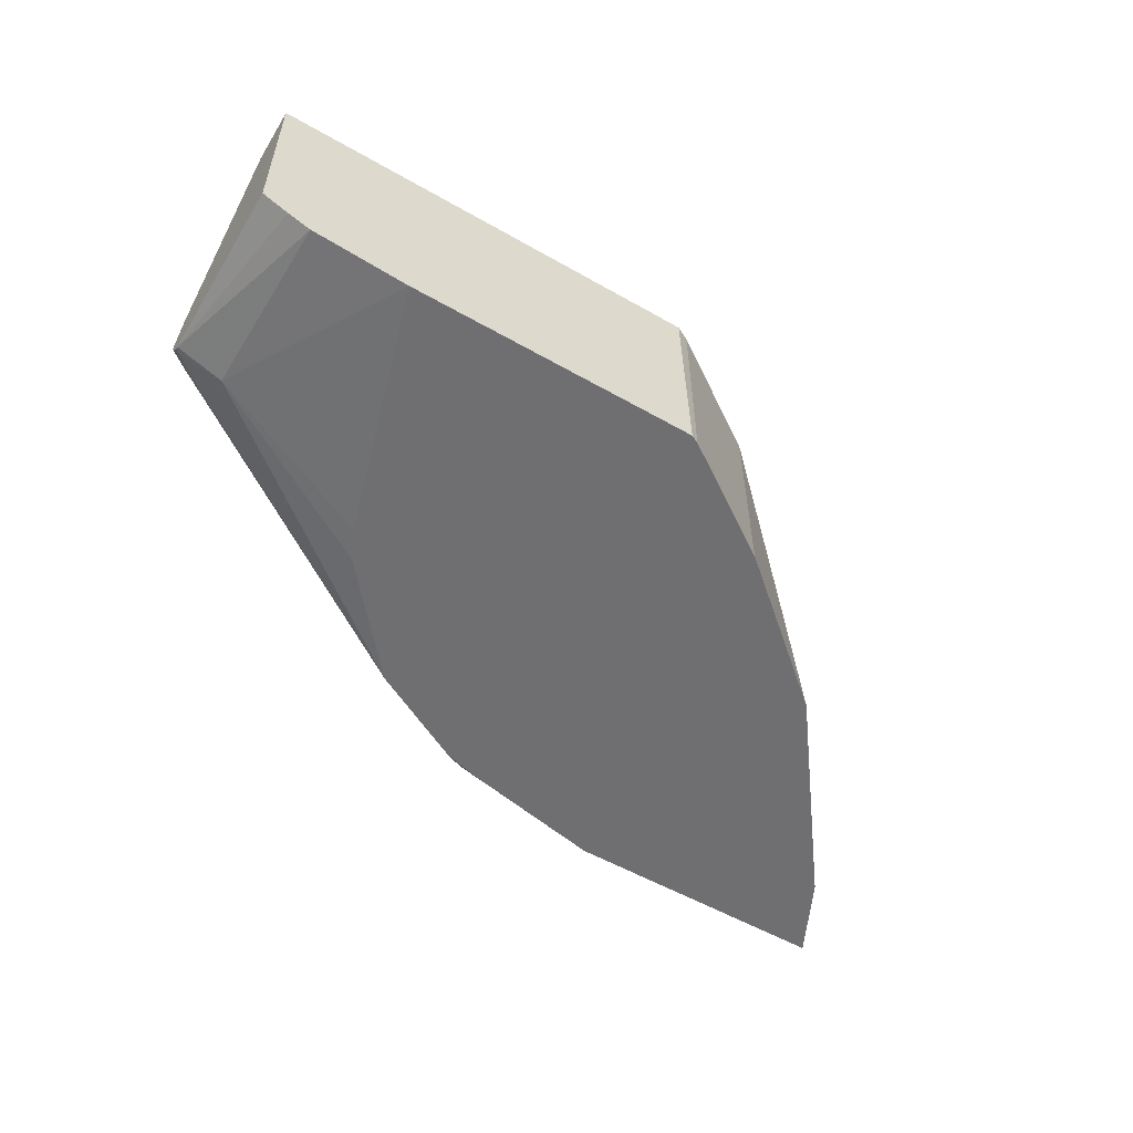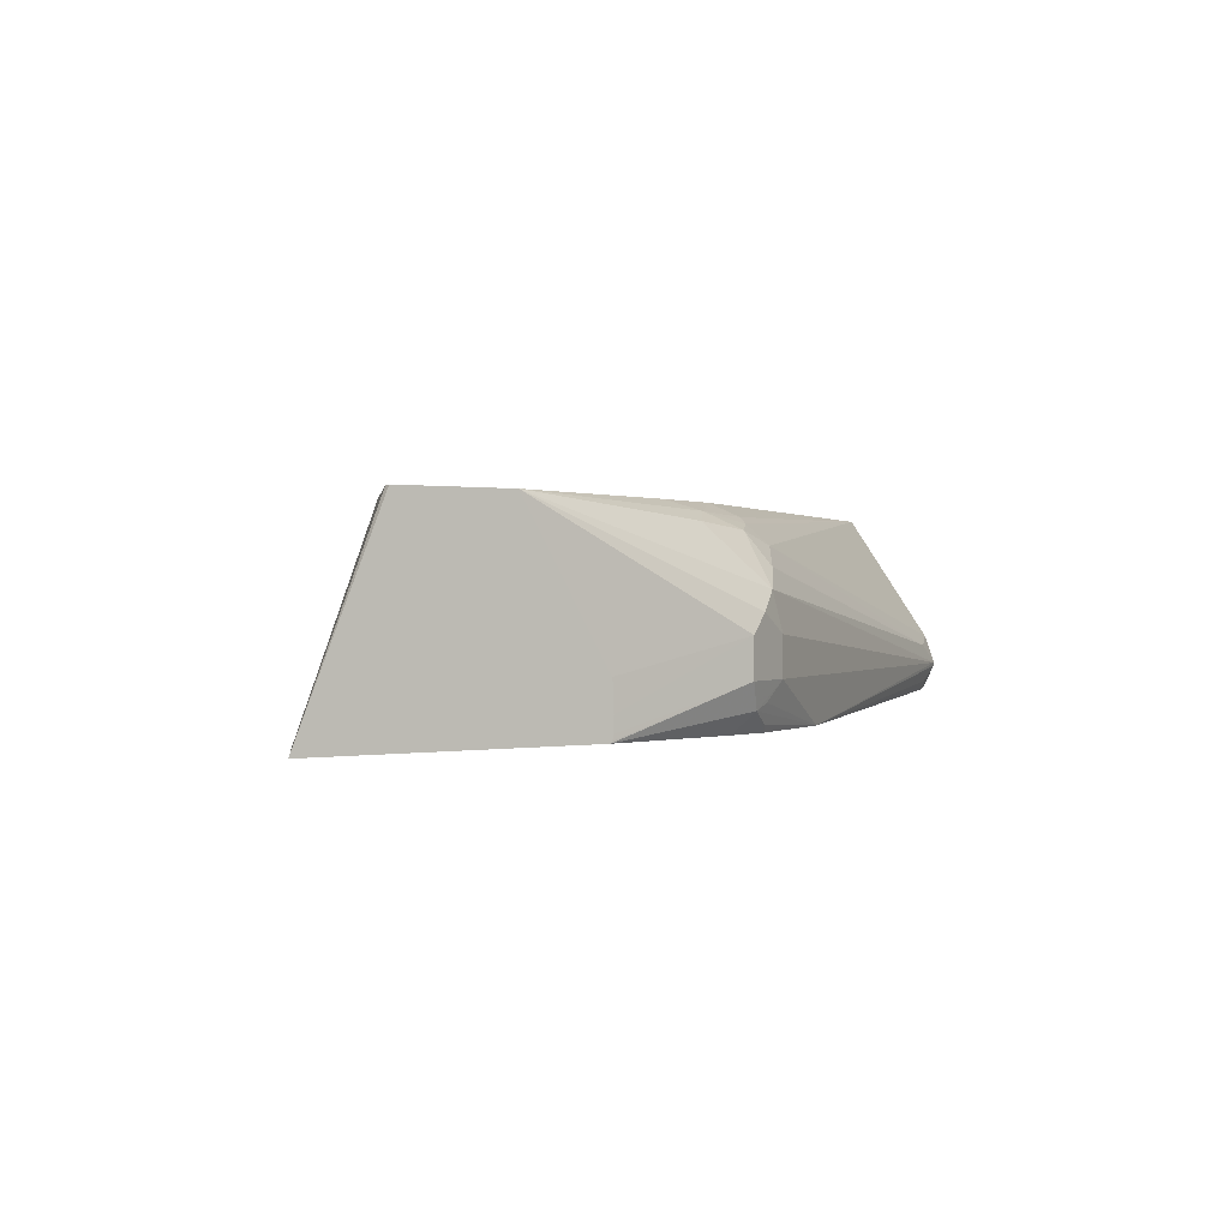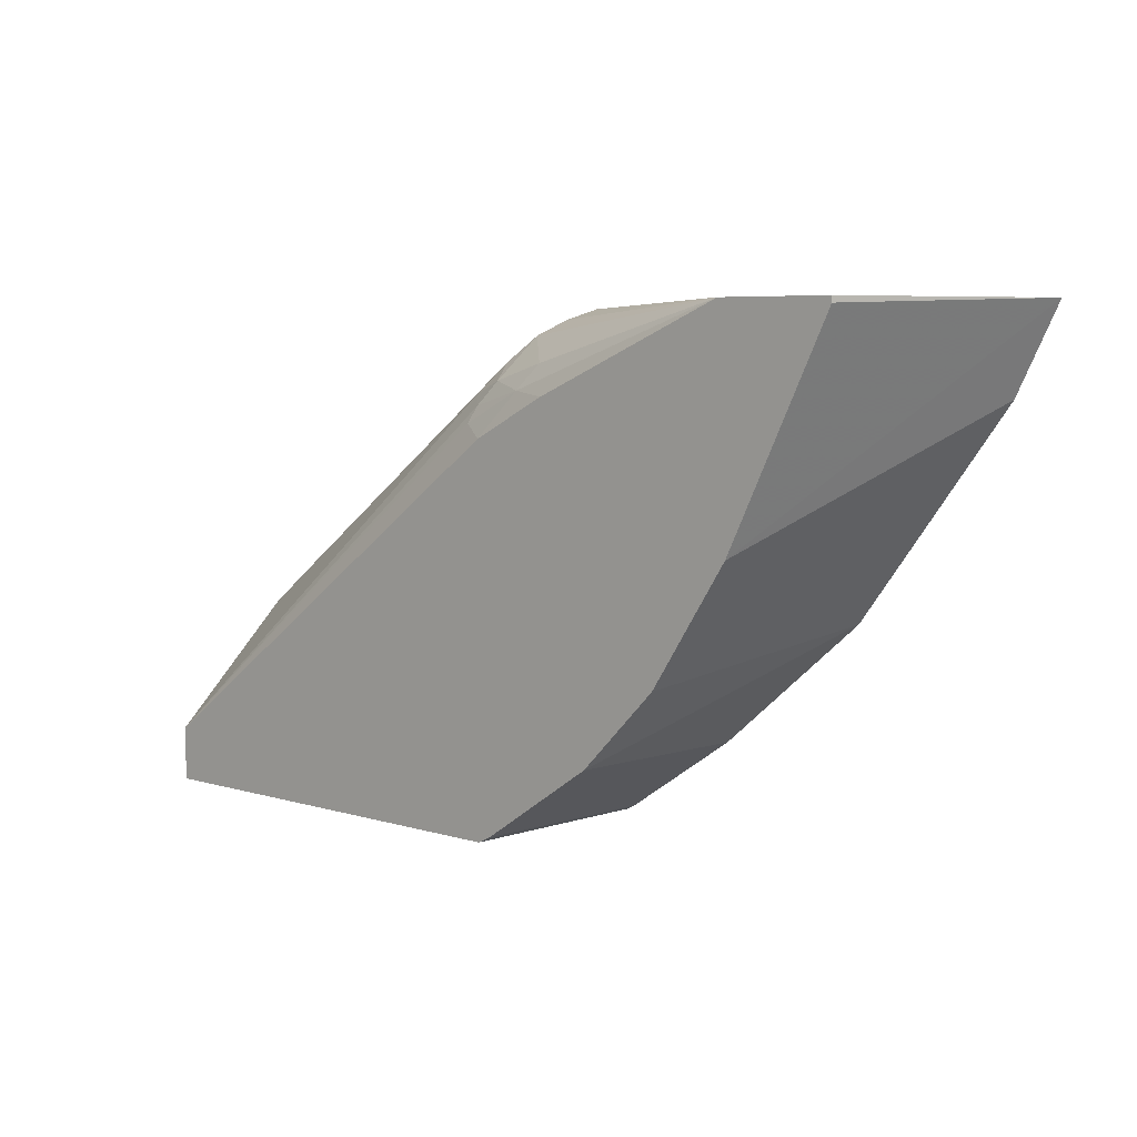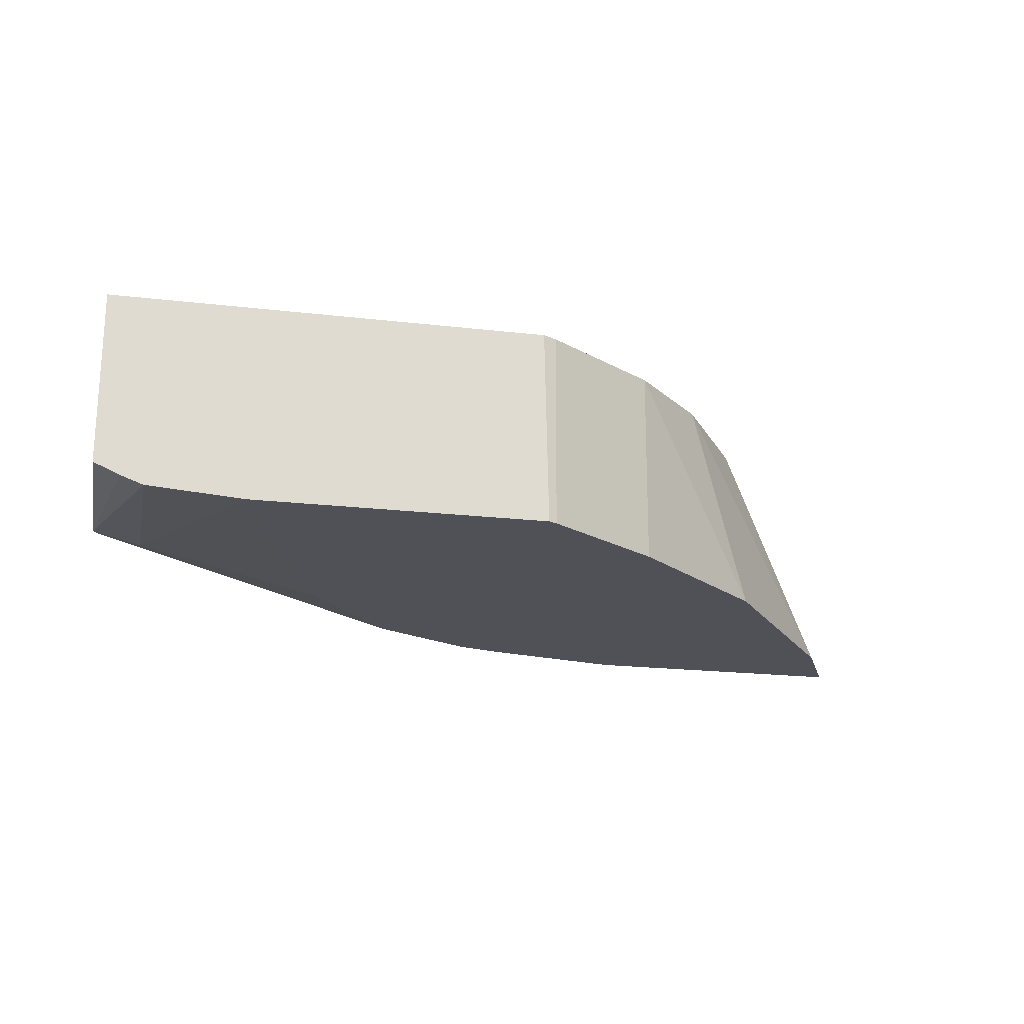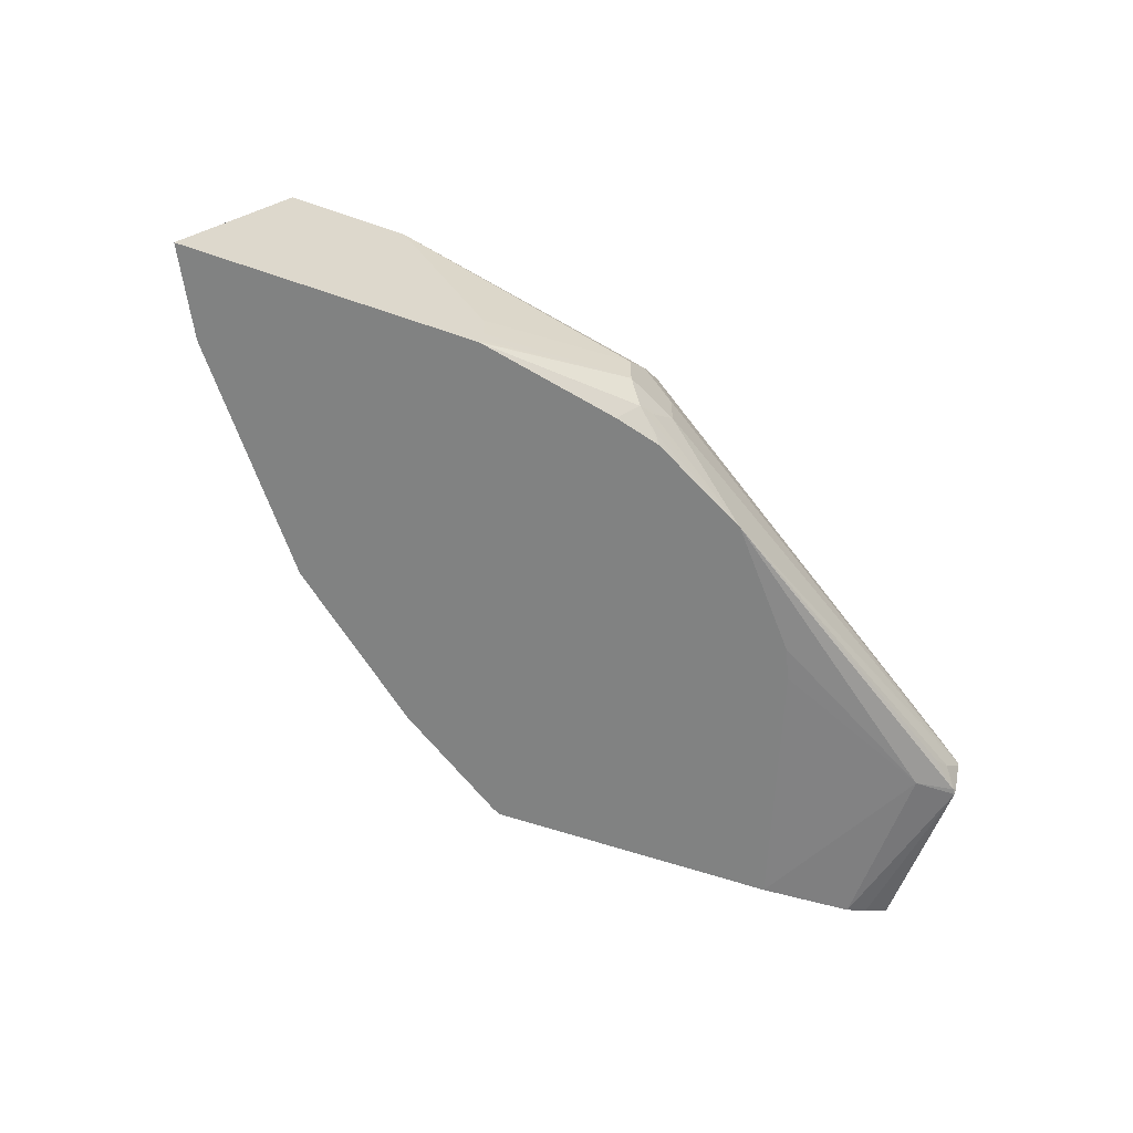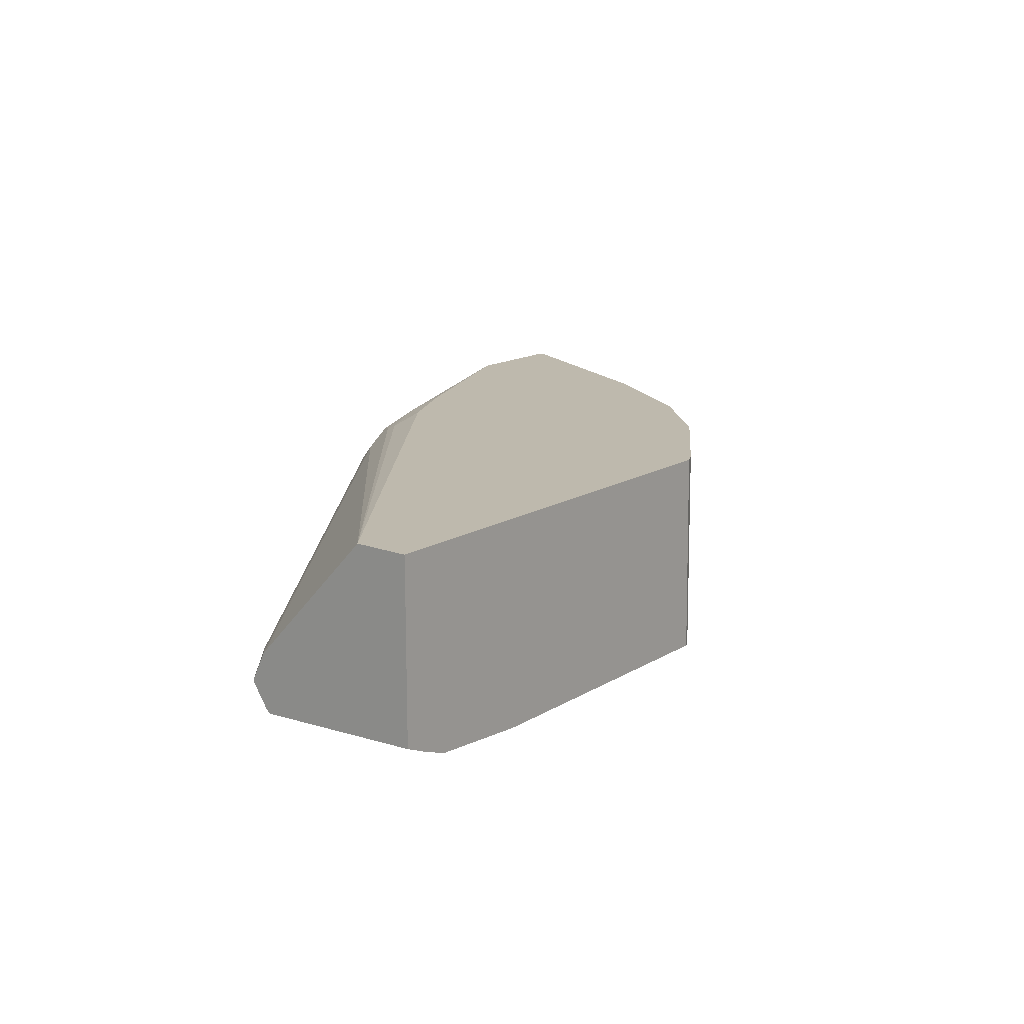
<metadata>
{"format":"obj","ext":"obj","renderer":"f3d","projection":"perspective","resolution":1024,"background":"white","views":[{"elev":-54.7,"azim":148.8,"up":"+Y"},{"elev":0.5,"azim":-34.2,"up":"+Y"},{"elev":5.9,"azim":-137.2,"up":"+Z"},{"elev":-20.5,"azim":168.1,"up":"+Y"},{"elev":-60.6,"azim":-19.6,"up":"+Y"},{"elev":15.2,"azim":128.5,"up":"+Y"}]}
</metadata>
<code>
v -0.01553 -0.2006 -0.5116
v -0.01553 -0.2006 -0.4836
v -0.01553 -0.2912 -0.5116
v -0.2404 -0.2006 -0.5116
v -0.01553 -0.2629 -0.4238
v -0.2407 -0.2006 -0.3209
v -0.2273 -0.2073 -0.3142
v -0.2307 -0.2106 -0.3059
v -0.2206 -0.2206 -0.3009
v -0.01553 -0.2958 -0.4239
v -0.02888 -0.297 -0.5116
v -0.2423 -0.3048 -0.5116
v -0.2425 -0.3048 -0.5116
v -0.2474 -0.2006 -0.5081
v -0.01553 -0.2661 -0.4208
v -0.2807 -0.2006 -0.3009
v -0.2607 -0.2056 -0.2984
v -0.2407 -0.2139 -0.2942
v -0.2307 -0.2307 -0.2858
v -0.03012 -0.2708 -0.4061
v -0.01553 -0.2943 -0.4217
v -0.01755 -0.2958 -0.4212
v -0.04012 -0.3009 -0.4212
v -0.04049 -0.3012 -0.5116
v -0.0905 -0.3048 -0.5116
v -0.2468 -0.3048 -0.5094
v -0.3075 -0.2006 -0.468
v -0.01553 -0.2808 -0.4134
v -0.3826 -0.2006 -0.2577
v -0.2707 -0.2106 -0.2858
v -0.2407 -0.2407 -0.2733
v -0.01553 -0.2827 -0.4139
v -0.02508 -0.2908 -0.4112
v -0.03347 -0.2942 -0.4078
v -0.1872 -0.3048 -0.3075
v -0.1384 -0.3048 -0.3651
v -0.1309 -0.3048 -0.3811
v -0.3069 -0.3048 -0.4693
v -0.3831 -0.3048 -0.4051
v -0.3476 -0.2006 -0.4279
v -0.234 -0.2607 -0.2741
v -0.234 -0.2808 -0.2741
v -0.4413 -0.2006 -0.2577
v -0.3374 -0.2772 -0.2577
v -0.2607 -0.2607 -0.2607
v -0.2507 -0.2507 -0.2658
v -0.2457 -0.2908 -0.2708
v -0.254 -0.2942 -0.2674
v -0.2432 -0.3009 -0.2758
v -0.2405 -0.3048 -0.2792
v -0.4623 -0.3048 -0.3009
v -0.3878 -0.2006 -0.3677
v -0.2607 -0.2808 -0.2607
v -0.4413 -0.2006 -0.2607
v -0.4842 -0.3048 -0.2577
v -0.3367 -0.2808 -0.2577
v -0.3364 -0.2928 -0.2577
v -0.3382 -0.3048 -0.2577
v -0.2646 -0.3048 -0.2727
v -0.3367 -0.3009 -0.2577
v -0.3372 -0.3039 -0.2577
f 28 42 35
f 29 57 56
f 28 31 41
f 27 39 40
f 28 41 42
f 28 35 32
f 29 61 60
f 29 55 58
f 29 58 61
f 27 38 39
f 29 60 57
f 29 43 55
f 26 38 27
f 20 31 28
f 23 37 25
f 23 36 37
f 23 35 36
f 22 35 23
f 22 34 35
f 22 33 34
f 21 33 22
f 21 32 33
f 19 31 20
f 18 30 31
f 18 31 19
f 29 56 44
f 23 25 24
f 29 44 45
f 48 50 49
f 29 46 31
f 53 61 58
f 53 60 61
f 53 57 60
f 52 55 54
f 51 55 52
f 48 59 50
f 48 58 59
f 48 53 58
f 45 57 53
f 45 56 57
f 44 56 45
f 43 54 55
f 42 48 47
f 42 53 48
f 41 53 42
f 41 45 53
f 41 46 45
f 40 51 52
f 39 51 40
f 35 49 50
f 35 48 49
f 35 47 48
f 35 42 47
f 33 35 34
f 32 35 33
f 31 46 41
f 29 31 30
f 29 45 46
f 17 30 18
f 16 29 17
f 15 20 28
f 2 9 5
f 2 8 9
f 2 7 8
f 2 6 7
f 1 6 2
f 1 16 6
f 1 29 16
f 1 43 29
f 1 54 43
f 1 52 54
f 1 40 52
f 1 27 40
f 3 10 11
f 1 14 27
f 1 12 4
f 1 25 12
f 1 24 25
f 1 11 24
f 1 3 11
f 1 10 3
f 17 29 30
f 1 32 21
f 1 28 32
f 1 15 28
f 1 5 15
f 1 2 5
f 1 4 14
f 4 12 13
f 1 21 10
f 5 9 15
f 4 13 14
f 14 26 27
f 13 26 14
f 12 38 26
f 12 39 38
f 12 51 39
f 12 55 51
f 12 58 55
f 12 59 58
f 12 50 59
f 12 35 50
f 12 36 35
f 12 37 36
f 12 26 13
f 10 24 11
f 12 25 37
f 6 16 17
f 7 17 8
f 8 18 9
f 8 17 18
f 6 17 7
f 9 19 20
f 9 20 15
f 10 21 22
f 10 22 23
f 10 23 24
f 9 18 19

</code>
